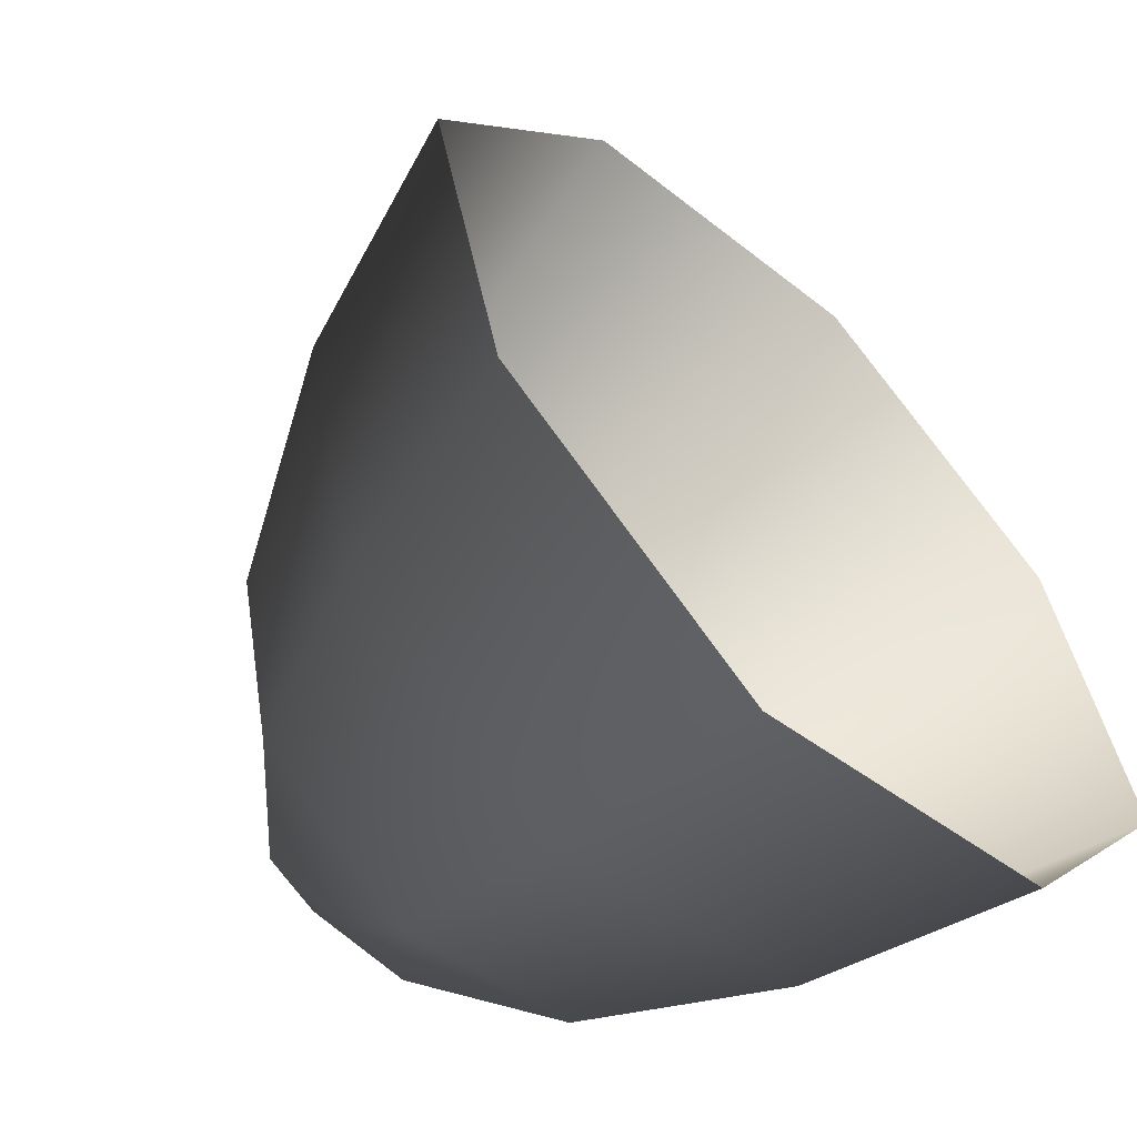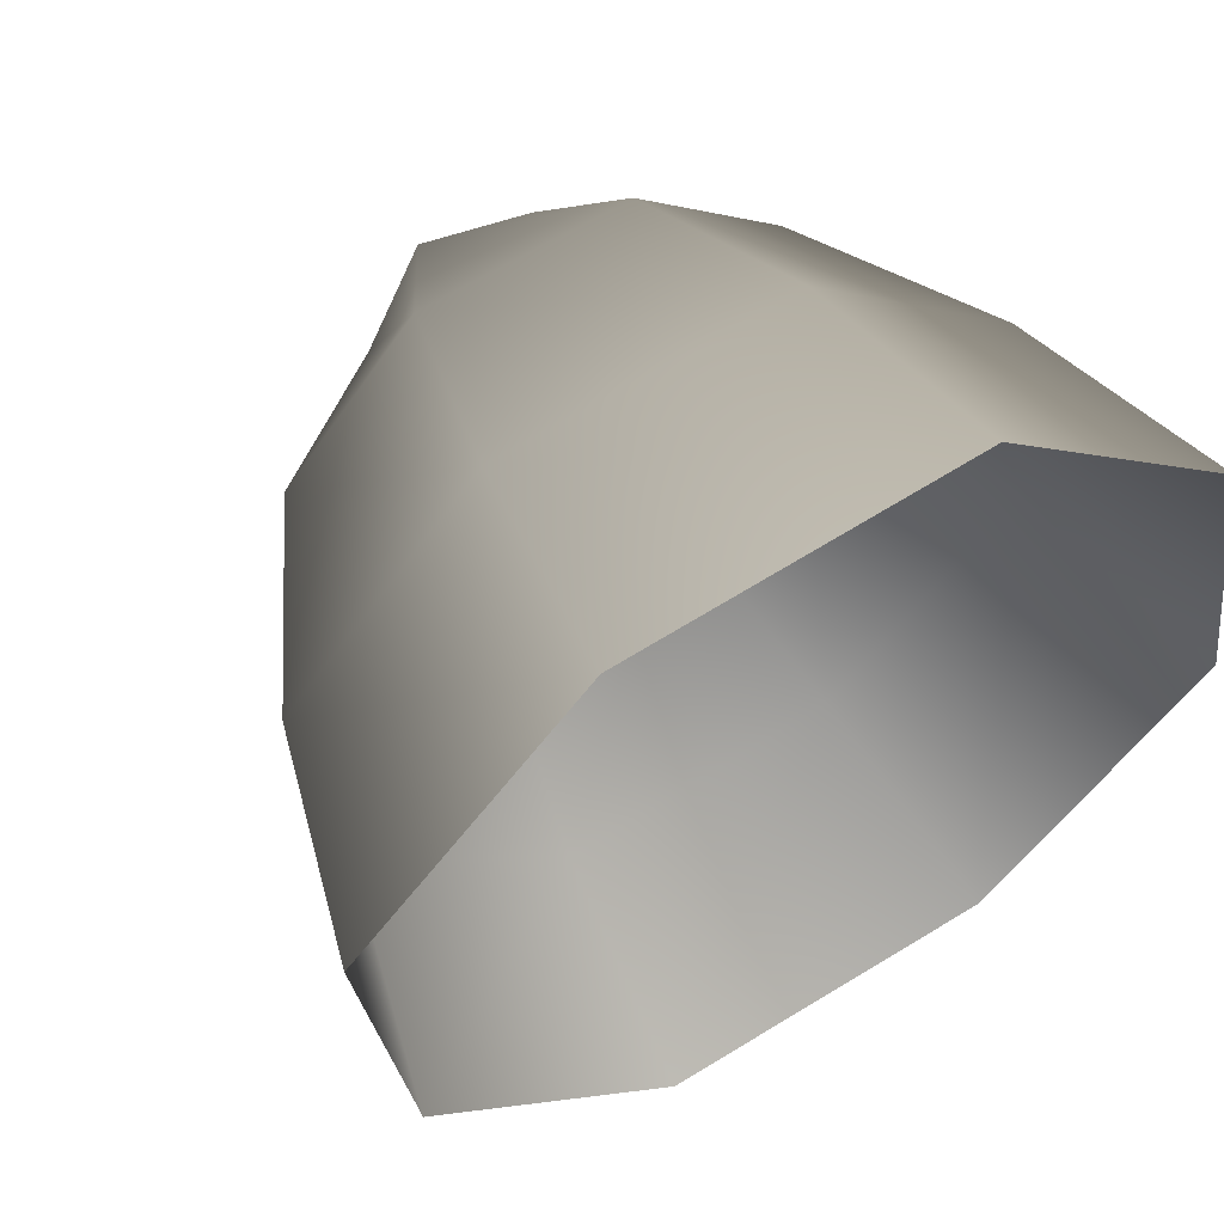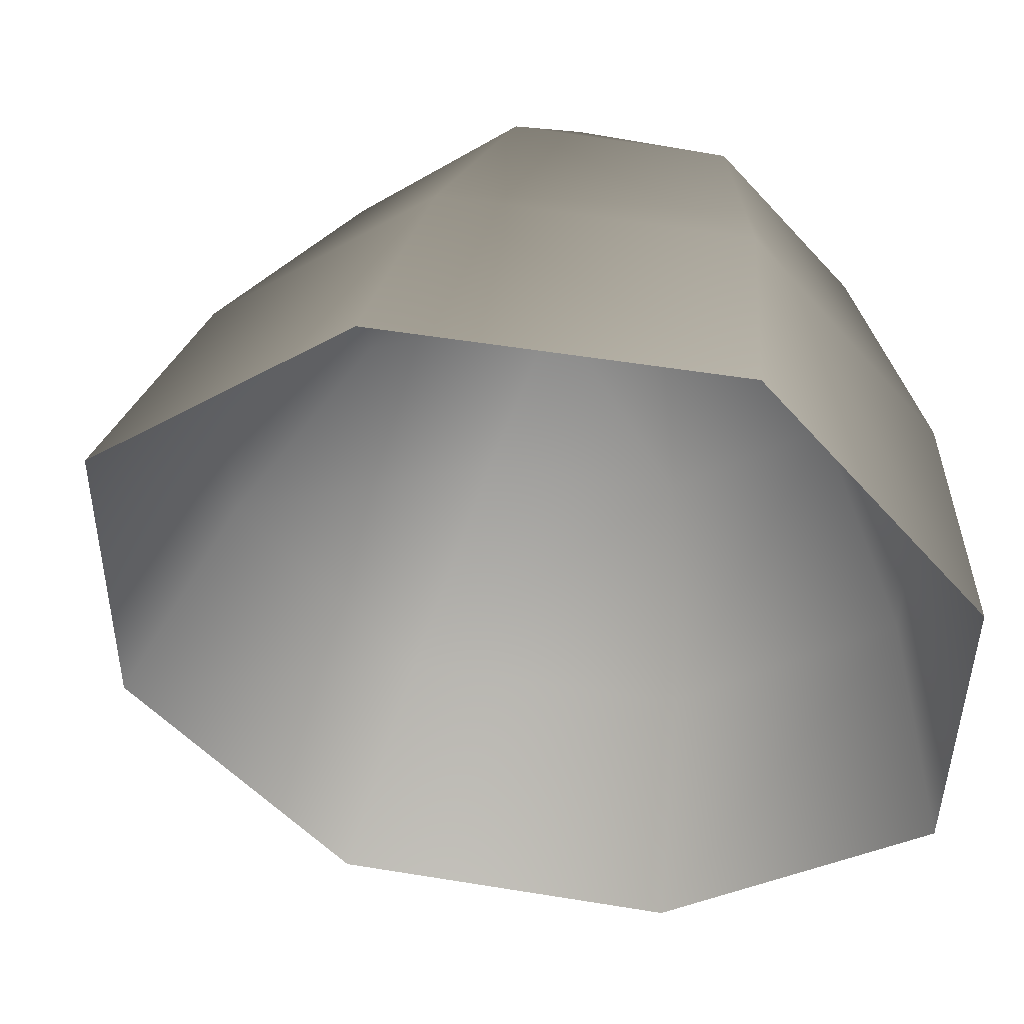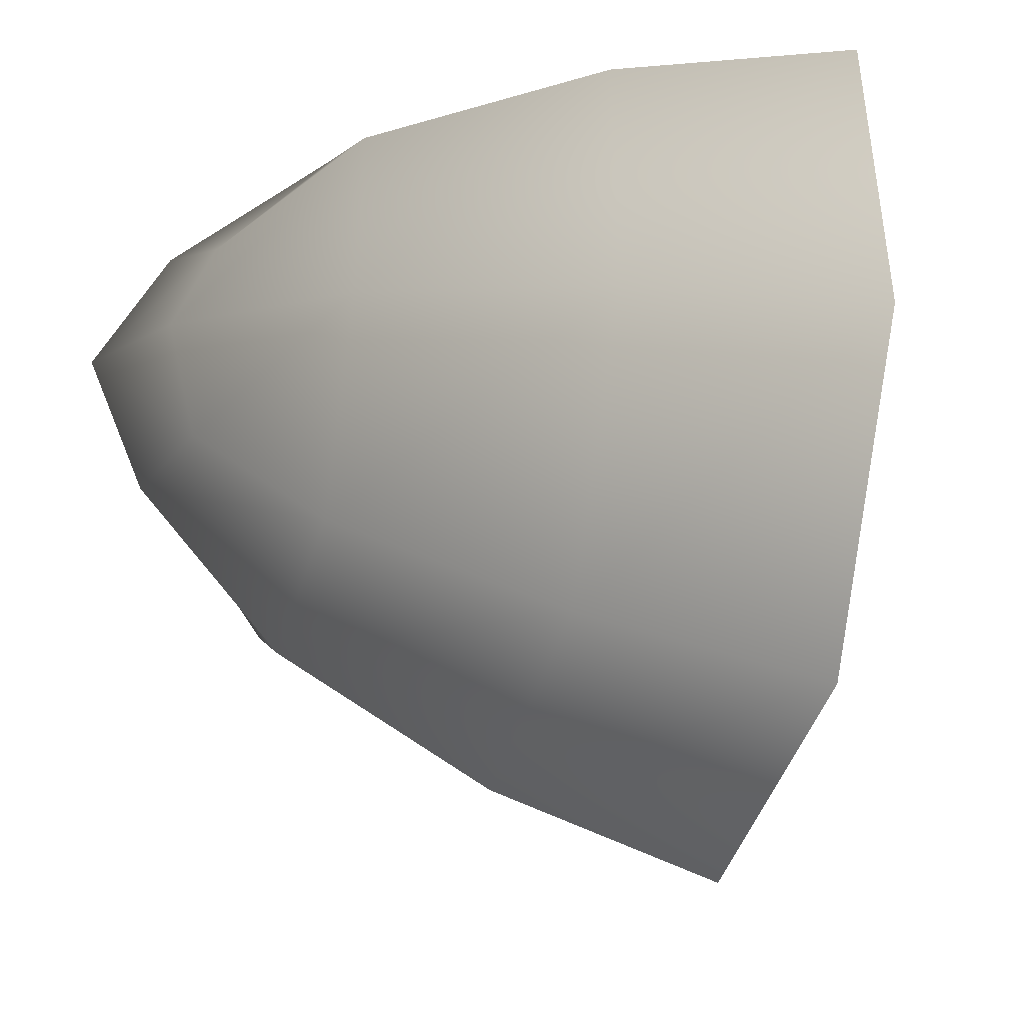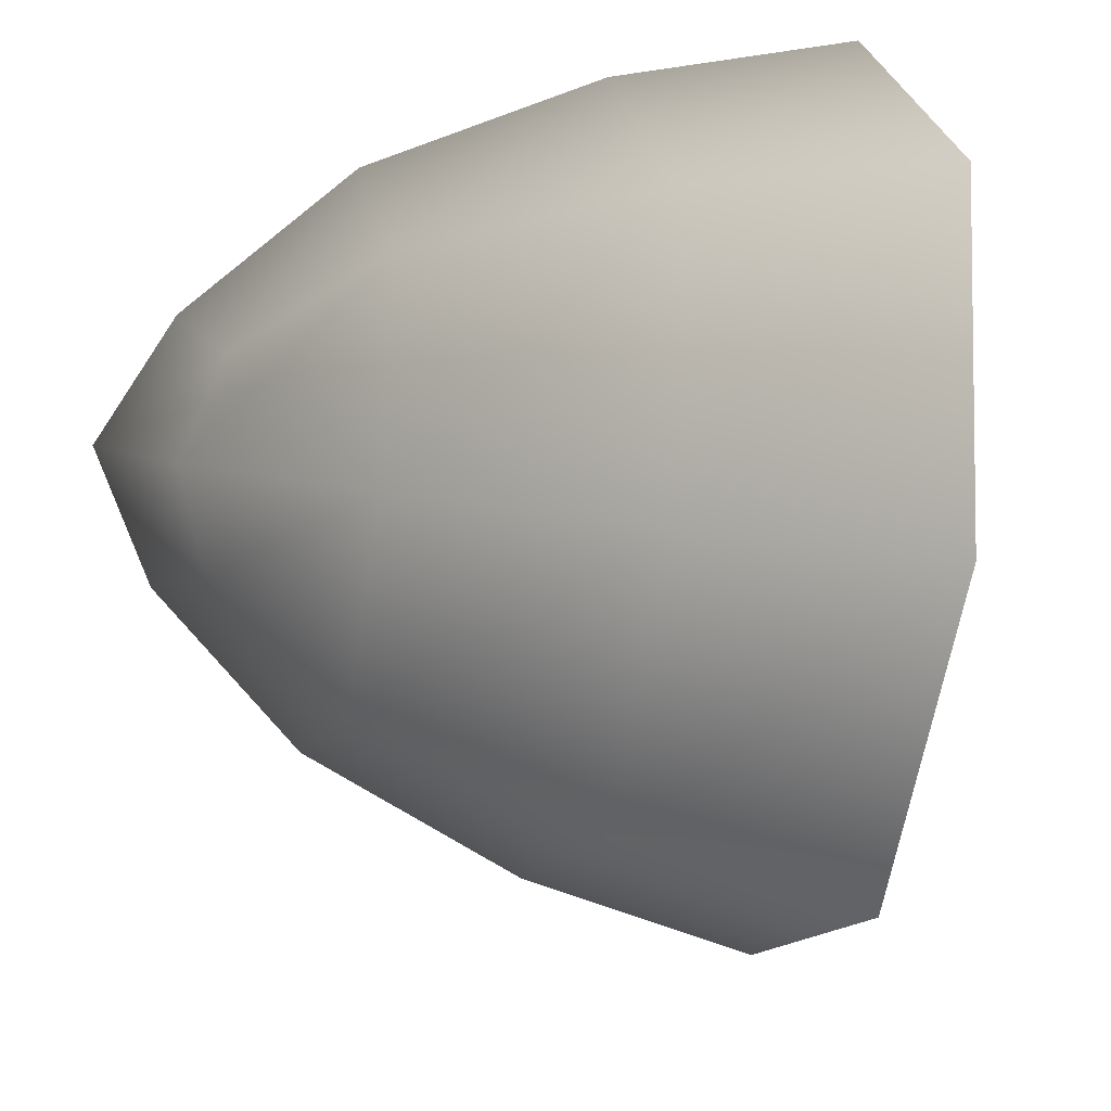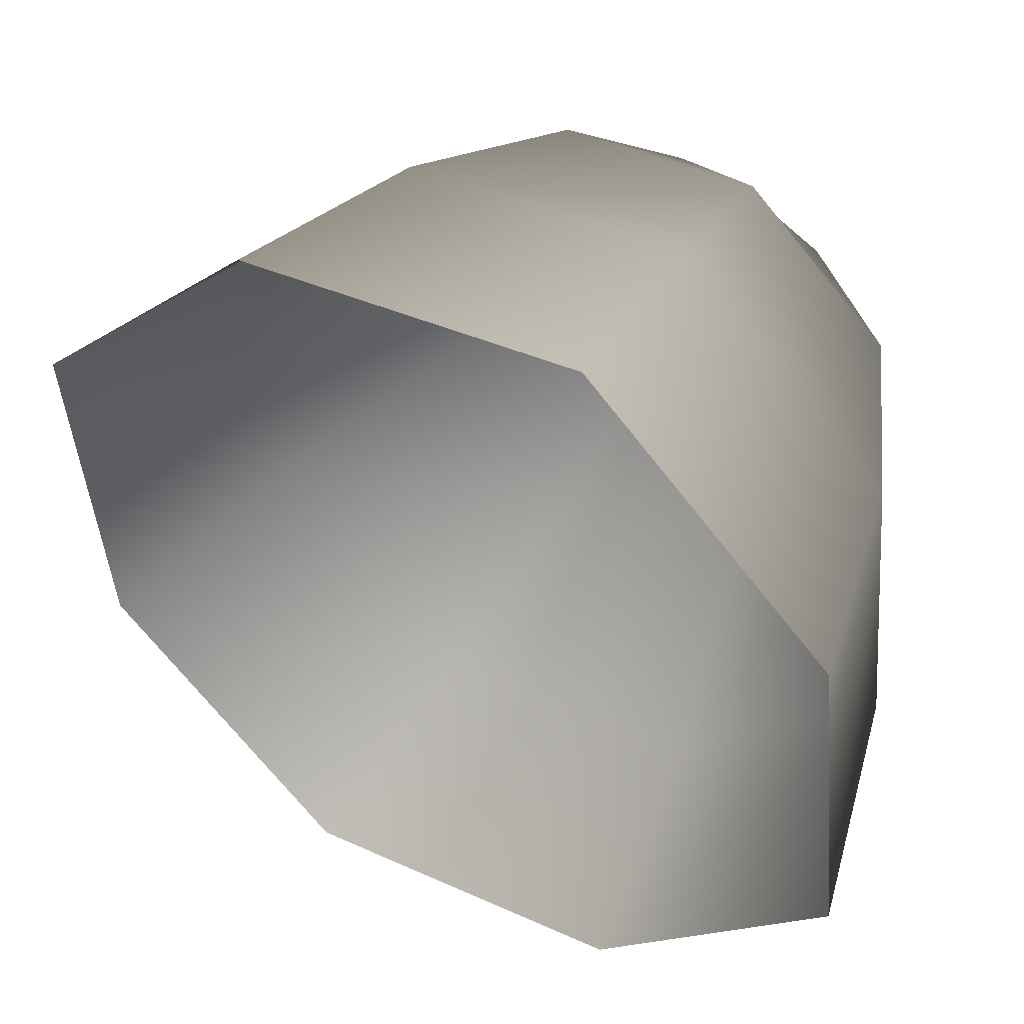
<metadata>
{"format":"obj","ext":"obj","renderer":"f3d","projection":"perspective","resolution":1024,"background":"white","views":[{"elev":-39.5,"azim":29.7,"up":"+Z"},{"elev":73.3,"azim":44.3,"up":"+Z"},{"elev":34.1,"azim":86.7,"up":"+Y"},{"elev":53.3,"azim":-13.8,"up":"+Y"},{"elev":79.1,"azim":-11.7,"up":"+Y"},{"elev":30.9,"azim":107.6,"up":"+Y"}]}
</metadata>
<code>
g pm0152_00_RFeelerSkin
v -0.09444 0.1982 0.05076
v -0.09514 0.1876 0.04205
v -0.1031 0.1922 0.03883
v -0.1026 0.2013 0.04627
v -0.09092 0.2115 0.05086
v -0.1006 0.1916 0.02734
v -0.09206 0.1869 0.02867
v -0.0995 0.2127 0.04637
v -0.08629 0.2196 0.04069
v -0.0965 0.1985 0.01866
v -0.08742 0.1949 0.01851
v -0.09563 0.2196 0.03764
v -0.0832 0.2188 0.02731
v -0.09358 0.2099 0.01871
v -0.0839 0.2082 0.0186
v -0.09288 0.2189 0.0262
v -0.1082 0.1979 0.02683
v -0.1099 0.1983 0.03506
v -0.1097 0.2049 0.04035
v -0.1052 0.2028 0.02068
v -0.1073 0.213 0.04044
v -0.1047 0.2179 0.03419
v -0.1032 0.211 0.02067
v -0.1026 0.2174 0.02605
v -0.1126 0.2047 0.03191
v -0.1136 0.2084 0.03385
v -0.1113 0.212 0.03458
v -0.1114 0.2144 0.03103
v -0.1146 0.2104 0.02876
v -0.113 0.2052 0.02766
v -0.109 0.2142 0.02744
v -0.1107 0.2112 0.02484
v -0.1103 0.2069 0.02477
g pm0152_00_RFeelerSkin_0
f 3 2 1
f 4 3 1
f 4 1 5
f 3 6 2
f 6 7 2
f 8 4 5
f 8 5 9
f 6 10 7
f 10 11 7
f 12 8 9
f 12 9 13
f 10 14 11
f 14 15 11
f 16 13 15
f 16 12 13
f 14 16 15
f 17 6 3
f 18 3 4
f 18 17 3
f 19 4 8
f 19 18 4
f 20 10 6
f 17 20 6
f 21 8 12
f 21 19 8
f 22 12 16
f 22 21 12
f 23 14 10
f 20 23 10
f 24 16 14
f 24 22 16
f 23 24 14
f 17 18 25
f 18 19 25
f 19 21 26
f 19 26 25
f 21 22 27
f 21 27 26
f 22 24 28
f 22 28 27
f 26 27 29
f 25 26 29
f 27 28 29
f 30 17 25
f 20 17 30
f 30 25 29
f 24 31 28
f 24 23 31
f 28 31 29
f 23 32 31
f 31 32 29
f 23 20 32
f 29 32 30
f 33 20 30
f 32 33 30
f 20 33 32

</code>
